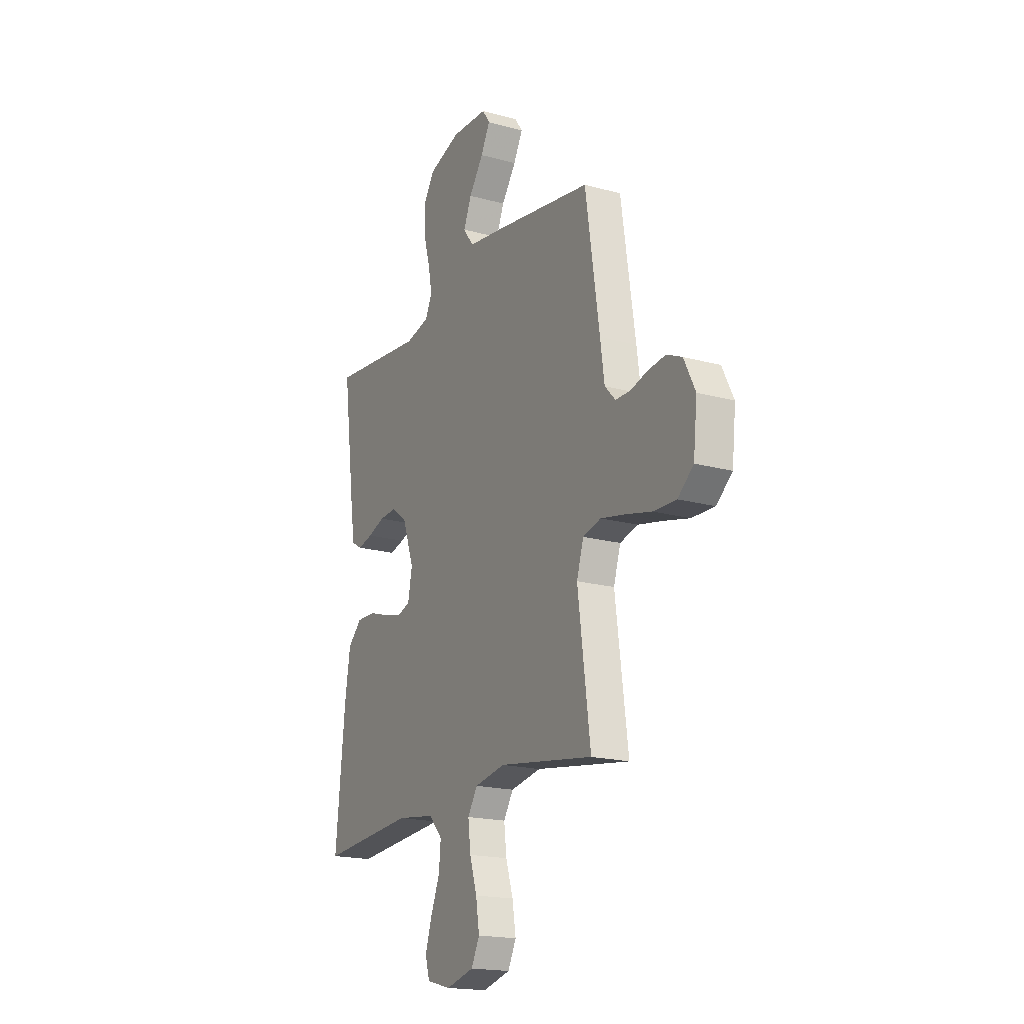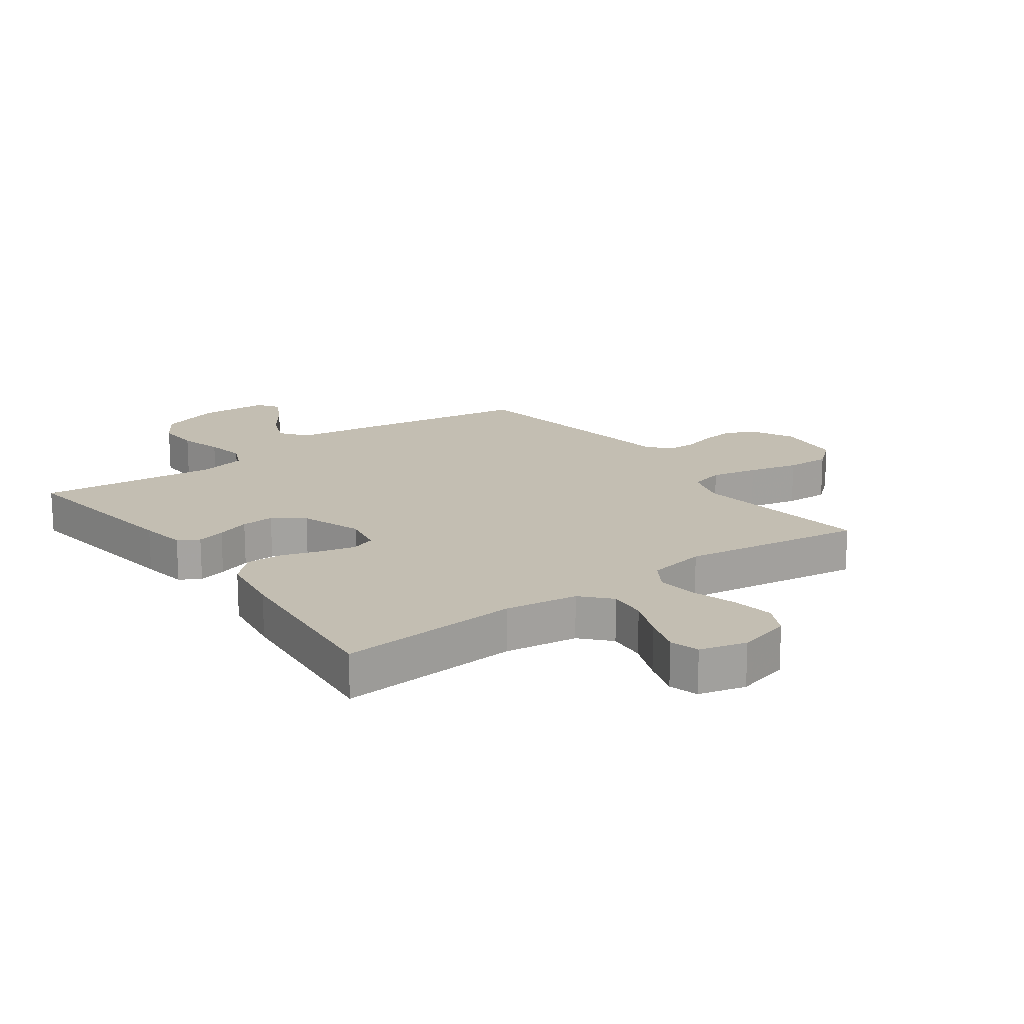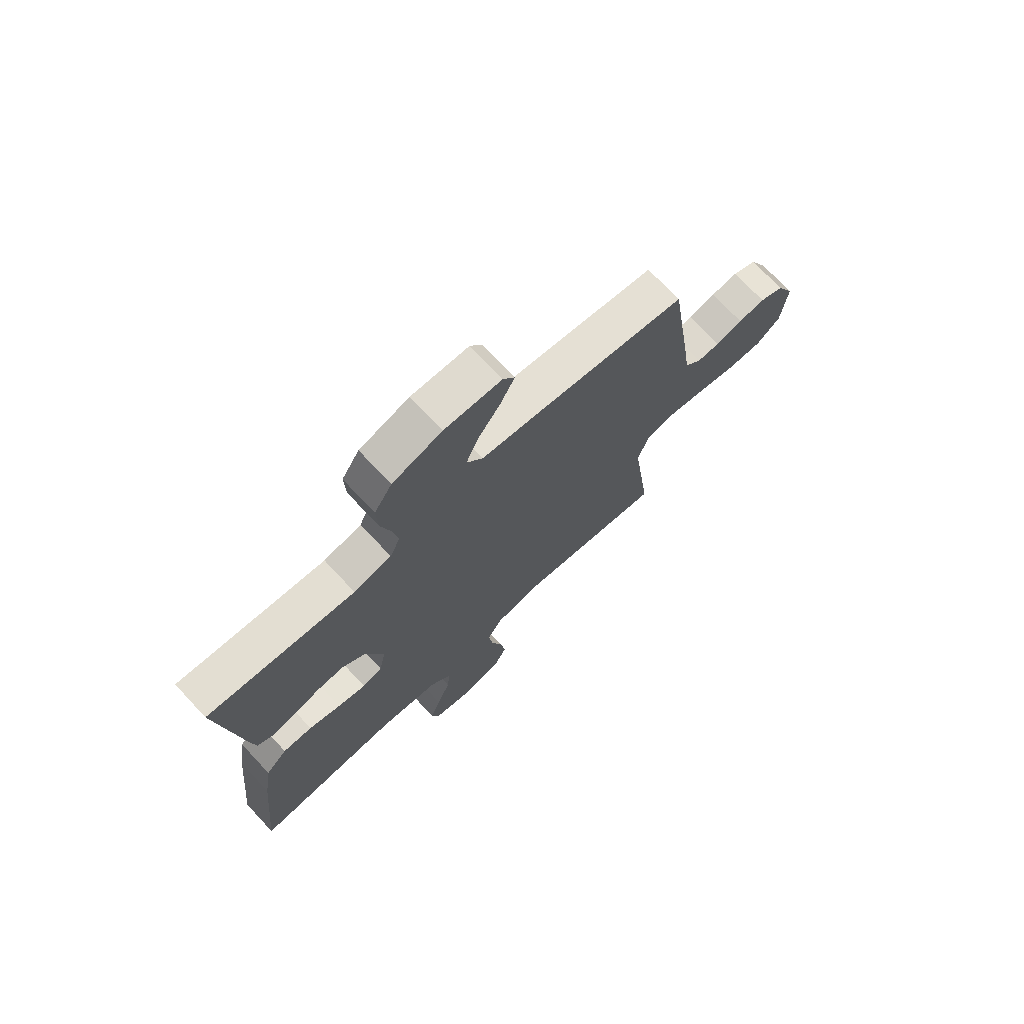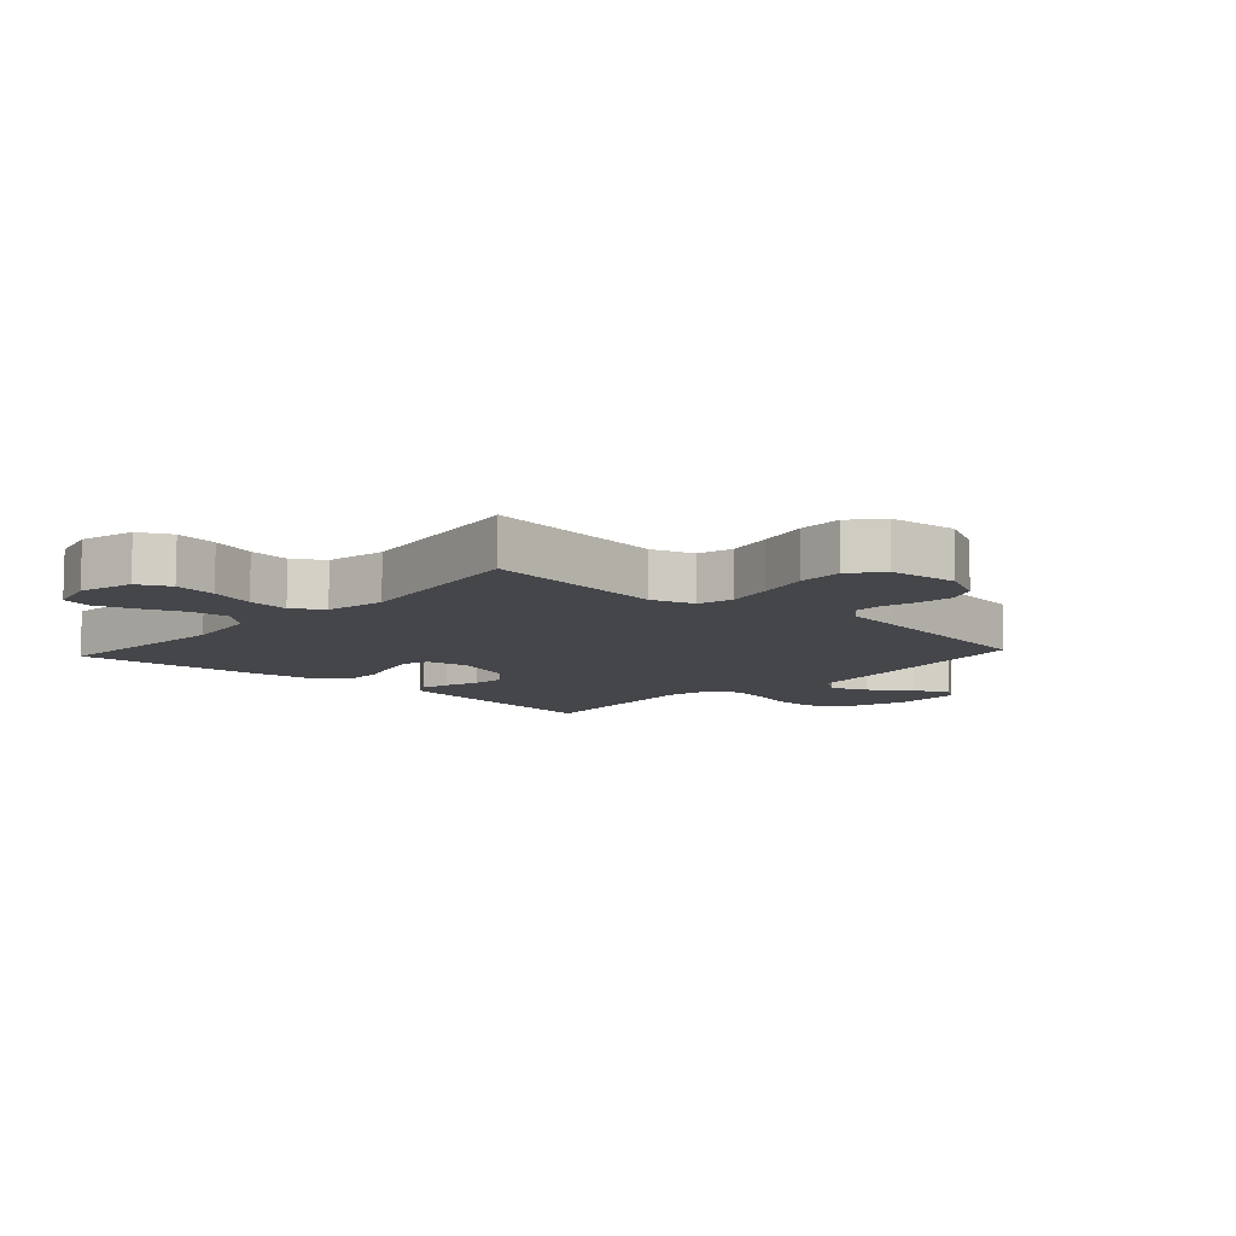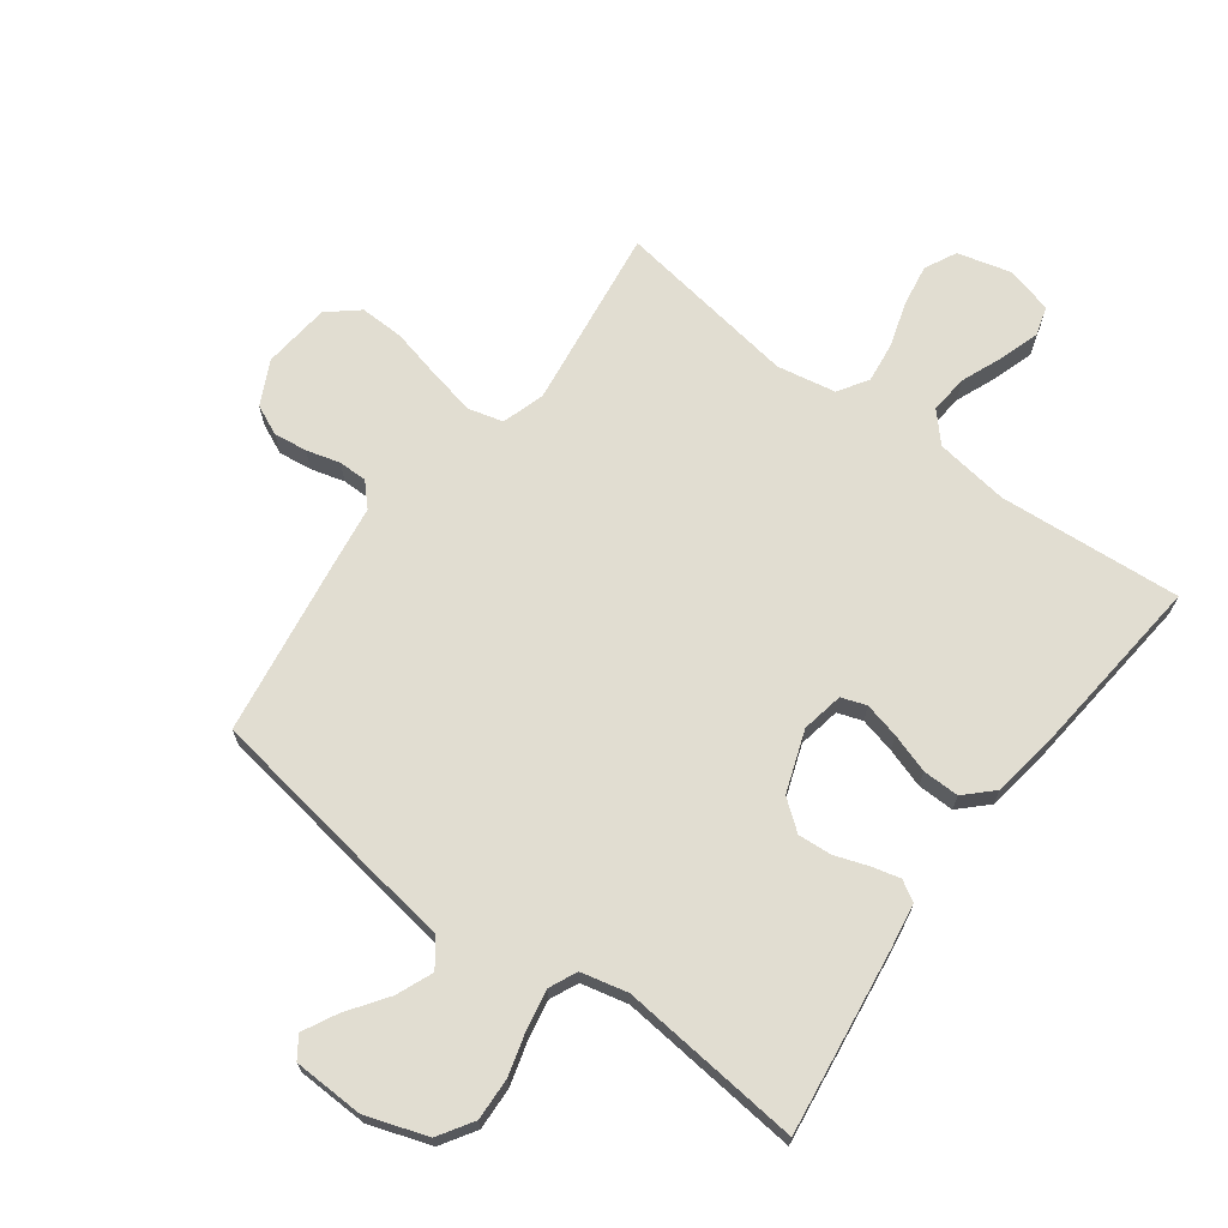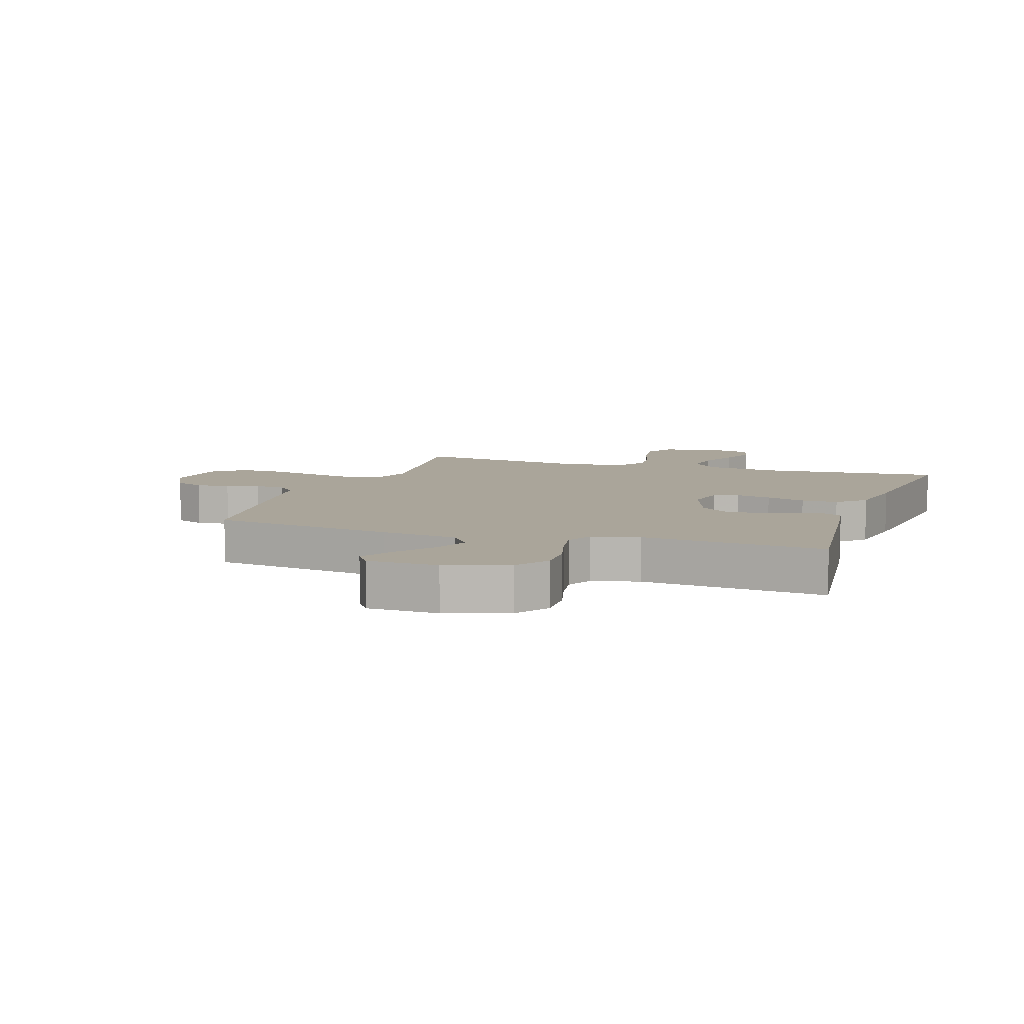
<metadata>
{"format":"obj","ext":"obj","renderer":"f3d","projection":"perspective","resolution":1024,"background":"white","views":[{"elev":-18.6,"azim":-117.9,"up":"+Z"},{"elev":17.3,"azim":143.9,"up":"+Y"},{"elev":72.3,"azim":136.9,"up":"+Z"},{"elev":-9.5,"azim":-132.4,"up":"+Y"},{"elev":68.9,"azim":36.5,"up":"+Y"},{"elev":7.7,"azim":18.7,"up":"+Y"}]}
</metadata>
<code>
v -0.5 0.07 0.5
v -0.2 0.07 0.547
v -0.073 0.07 0.565
v -0.04 0.07 0.61
v -0.065 0.07 0.67
v -0.111 0.07 0.735
v -0.14 0.07 0.791
v -0.116 0.07 0.826
v 0 0.07 0.83
v 0.101 0.07 0.796
v 0.137 0.07 0.739
v 0.134 0.07 0.669
v 0.114 0.07 0.598
v 0.102 0.07 0.534
v 0.123 0.07 0.488
v 0.2 0.07 0.47
v 0.5 0.07 0.5
v 0.46 0.07 0.2
v 0.448 0.07 0.124
v 0.414 0.07 0.104
v 0.367 0.07 0.116
v 0.312 0.07 0.135
v 0.257 0.07 0.139
v 0.208 0.07 0.101
v 0.172 0.07 0
v 0.185 0.07 -0.069
v 0.226 0.07 -0.083
v 0.284 0.07 -0.069
v 0.349 0.07 -0.048
v 0.409 0.07 -0.047
v 0.453 0.07 -0.09
v 0.47 0.07 -0.2
v 0.5 0.07 -0.5
v 0.2 0.07 -0.477
v 0.079 0.07 -0.494
v 0.036 0.07 -0.541
v 0.042 0.07 -0.604
v 0.07 0.07 -0.673
v 0.091 0.07 -0.738
v 0.077 0.07 -0.786
v 0 0.07 -0.806
v -0.088 0.07 -0.783
v -0.114 0.07 -0.731
v -0.103 0.07 -0.662
v -0.08 0.07 -0.589
v -0.072 0.07 -0.522
v -0.103 0.07 -0.473
v -0.2 0.07 -0.455
v -0.5 0.07 -0.5
v -0.46 0.07 -0.2
v -0.482 0.07 -0.13
v -0.539 0.07 -0.115
v -0.616 0.07 -0.131
v -0.699 0.07 -0.151
v -0.772 0.07 -0.153
v -0.822 0.07 -0.111
v -0.834 0.07 0
v -0.798 0.07 0.072
v -0.749 0.07 0.094
v -0.694 0.07 0.087
v -0.639 0.07 0.072
v -0.592 0.07 0.072
v -0.558 0.07 0.108
v -0.545 0.07 0.2
v -0.5 0 0.5
v -0.2 0 0.547
v -0.073 0 0.565
v -0.04 0 0.61
v -0.065 0 0.67
v -0.111 0 0.735
v -0.14 0 0.791
v -0.116 0 0.826
v 0 0 0.83
v 0.101 0 0.796
v 0.137 0 0.739
v 0.134 0 0.669
v 0.114 0 0.598
v 0.102 0 0.534
v 0.123 0 0.488
v 0.2 0 0.47
v 0.5 0 0.5
v 0.46 0 0.2
v 0.448 0 0.124
v 0.414 0 0.104
v 0.367 0 0.116
v 0.312 0 0.135
v 0.257 0 0.139
v 0.208 0 0.101
v 0.172 0 0
v 0.185 0 -0.069
v 0.226 0 -0.083
v 0.284 0 -0.069
v 0.349 0 -0.048
v 0.409 0 -0.047
v 0.453 0 -0.09
v 0.47 0 -0.2
v 0.5 0 -0.5
v 0.2 0 -0.477
v 0.079 0 -0.494
v 0.036 0 -0.541
v 0.042 0 -0.604
v 0.07 0 -0.673
v 0.091 0 -0.738
v 0.077 0 -0.786
v 0 0 -0.806
v -0.088 0 -0.783
v -0.114 0 -0.731
v -0.103 0 -0.662
v -0.08 0 -0.589
v -0.072 0 -0.522
v -0.103 0 -0.473
v -0.2 0 -0.455
v -0.5 0 -0.5
v -0.46 0 -0.2
v -0.482 0 -0.13
v -0.539 0 -0.115
v -0.616 0 -0.131
v -0.699 0 -0.151
v -0.772 0 -0.153
v -0.822 0 -0.111
v -0.834 0 0
v -0.798 0 0.072
v -0.749 0 0.094
v -0.694 0 0.087
v -0.639 0 0.072
v -0.592 0 0.072
v -0.558 0 0.108
v -0.545 0 0.2
f 63 64 1 2
f 58 59 60 61
f 56 57 58 61
f 56 61 62
f 53 54 55 56
f 52 53 56 62
f 51 52 62 63
f 48 49 50
f 47 48 50 51
f 42 43 44 45
f 42 45 46
f 41 42 46
f 40 41 46
f 37 38 39 40
f 37 40 46
f 36 37 46 47
f 31 32 33 34
f 31 34 35
f 28 29 30 31
f 27 28 31 35
f 26 27 35 36
f 19 20 21 22
f 17 18 19 22
f 16 17 22 23
f 15 16 23 24
f 10 11 12 13
f 10 13 14
f 9 10 14
f 8 9 14
f 5 6 7 8
f 4 5 8 14
f 3 4 14 15
f 25 26 36 47
f 25 47 51 63
f 15 24 25 63
f 2 3 15 63
f 66 65 128 127
f 125 124 123 122
f 125 122 121 120
f 126 125 120
f 120 119 118 117
f 126 120 117 116
f 127 126 116 115
f 114 113 112
f 115 114 112 111
f 109 108 107 106
f 110 109 106
f 110 106 105
f 110 105 104
f 104 103 102 101
f 110 104 101
f 111 110 101 100
f 98 97 96 95
f 99 98 95
f 95 94 93 92
f 99 95 92 91
f 100 99 91 90
f 86 85 84 83
f 86 83 82 81
f 87 86 81 80
f 88 87 80 79
f 77 76 75 74
f 78 77 74
f 78 74 73
f 78 73 72
f 72 71 70 69
f 78 72 69 68
f 79 78 68 67
f 111 100 90 89
f 127 115 111 89
f 127 89 88 79
f 127 79 67 66
f 1 65 66 2
f 2 66 67 3
f 3 67 68 4
f 4 68 69 5
f 5 69 70 6
f 6 70 71 7
f 7 71 72 8
f 8 72 73 9
f 9 73 74 10
f 10 74 75 11
f 11 75 76 12
f 12 76 77 13
f 13 77 78 14
f 14 78 79 15
f 15 79 80 16
f 16 80 81 17
f 17 81 82 18
f 18 82 83 19
f 19 83 84 20
f 20 84 85 21
f 21 85 86 22
f 22 86 87 23
f 23 87 88 24
f 24 88 89 25
f 25 89 90 26
f 26 90 91 27
f 27 91 92 28
f 28 92 93 29
f 29 93 94 30
f 30 94 95 31
f 31 95 96 32
f 32 96 97 33
f 33 97 98 34
f 34 98 99 35
f 35 99 100 36
f 36 100 101 37
f 37 101 102 38
f 38 102 103 39
f 39 103 104 40
f 40 104 105 41
f 41 105 106 42
f 42 106 107 43
f 43 107 108 44
f 44 108 109 45
f 45 109 110 46
f 46 110 111 47
f 47 111 112 48
f 48 112 113 49
f 49 113 114 50
f 50 114 115 51
f 51 115 116 52
f 52 116 117 53
f 53 117 118 54
f 54 118 119 55
f 55 119 120 56
f 56 120 121 57
f 57 121 122 58
f 58 122 123 59
f 59 123 124 60
f 60 124 125 61
f 61 125 126 62
f 62 126 127 63
f 63 127 128 64
f 64 128 65 1

</code>
